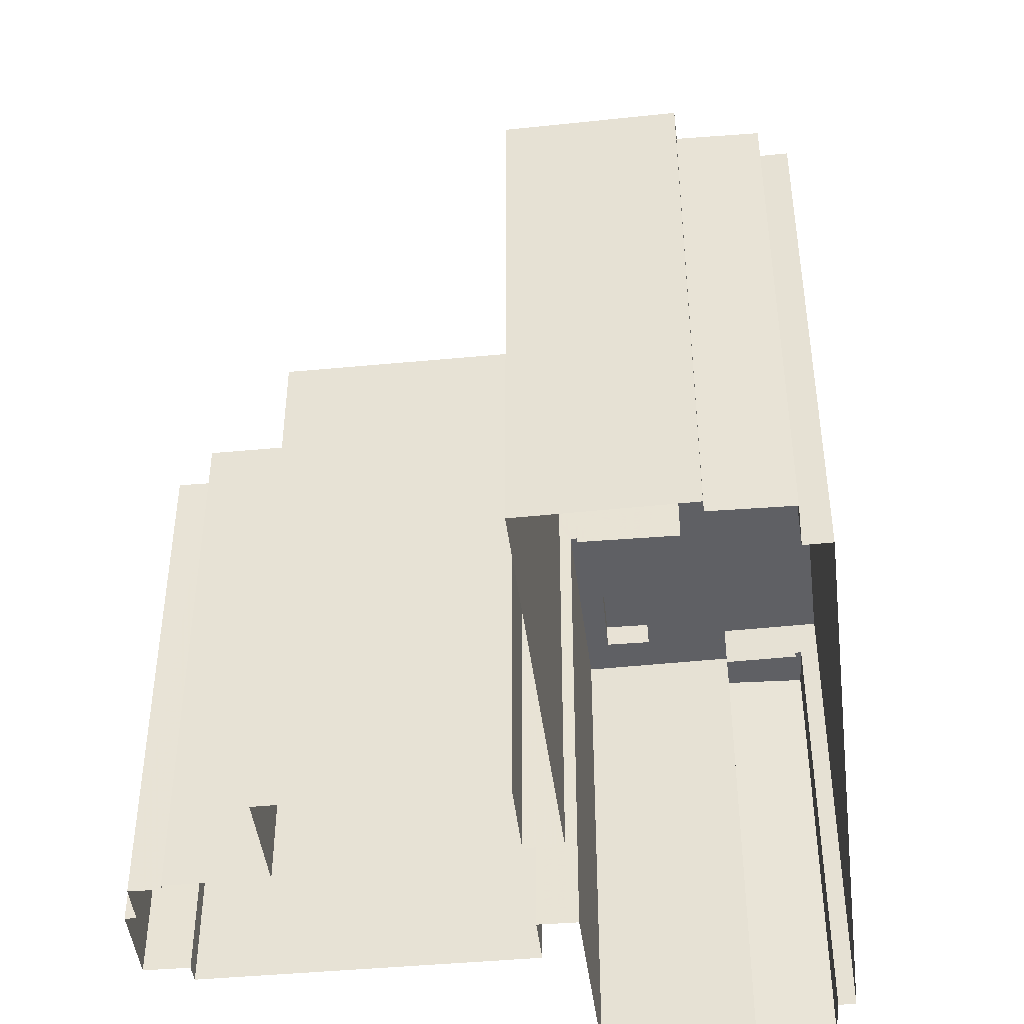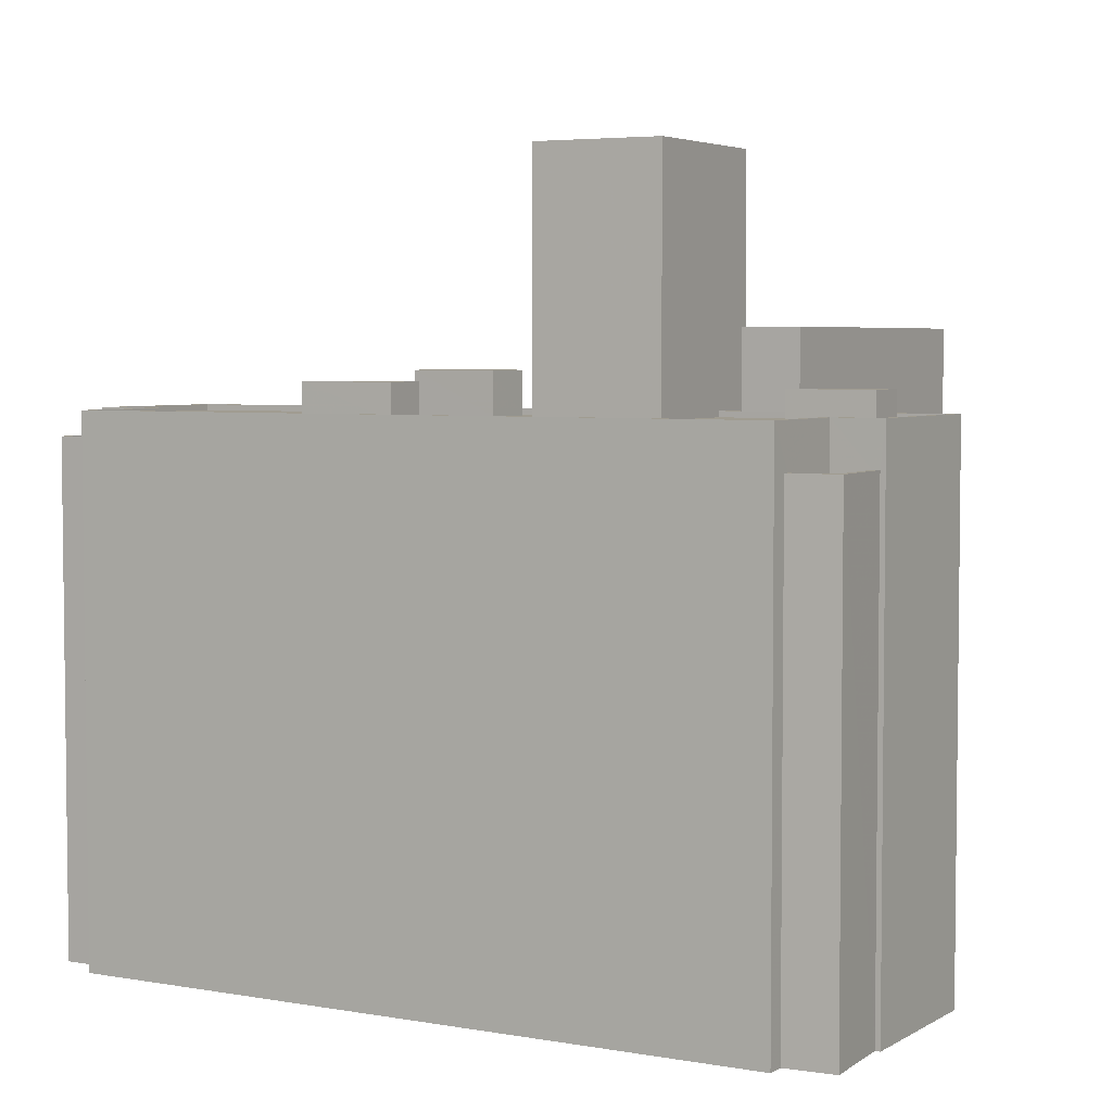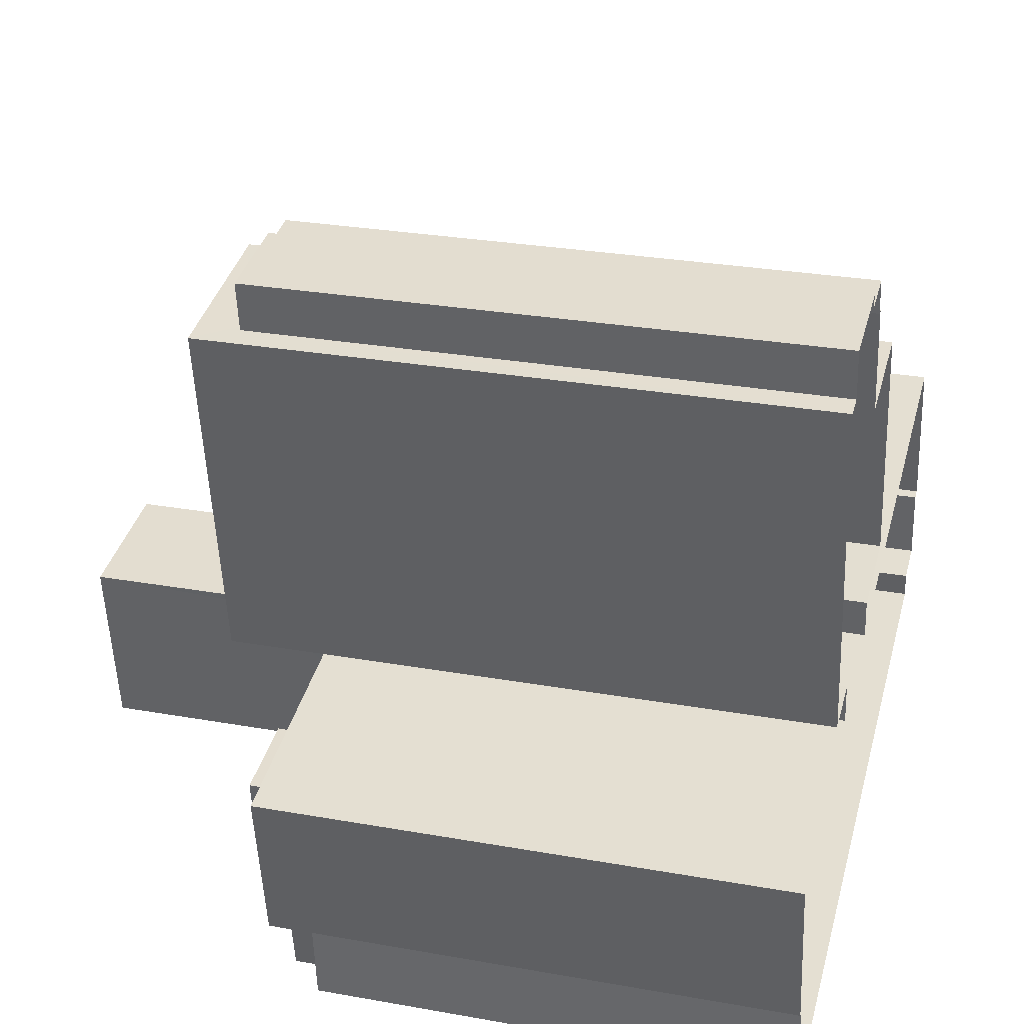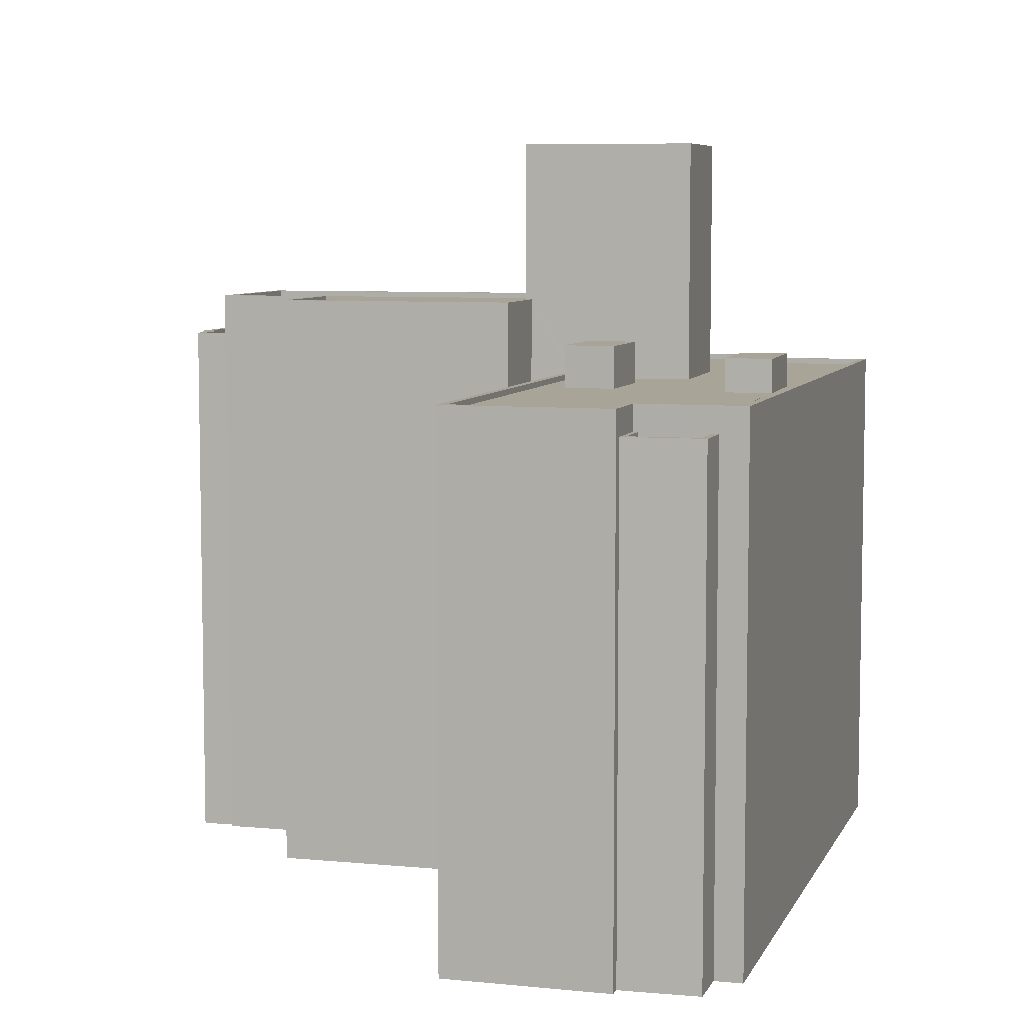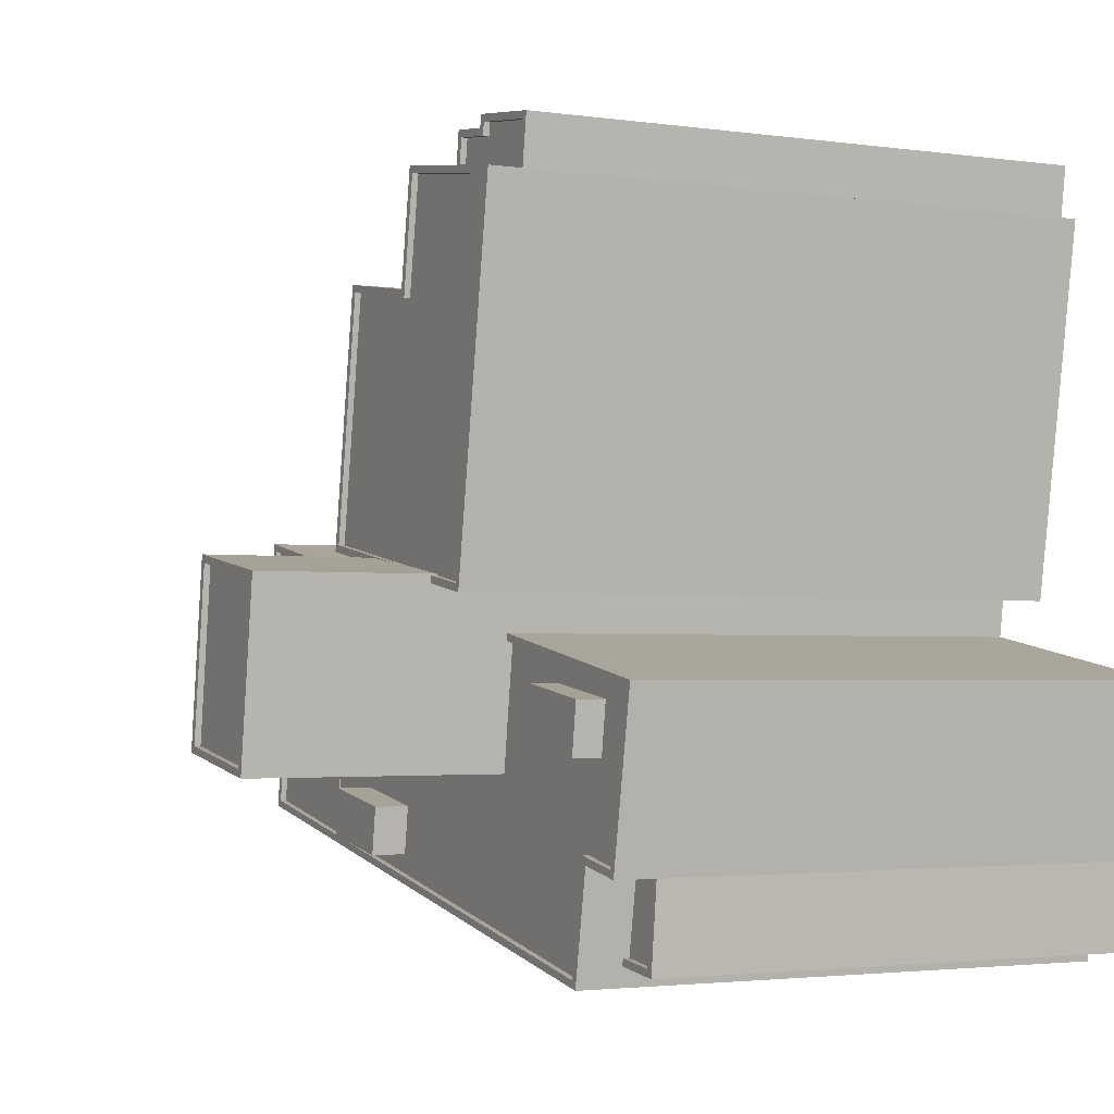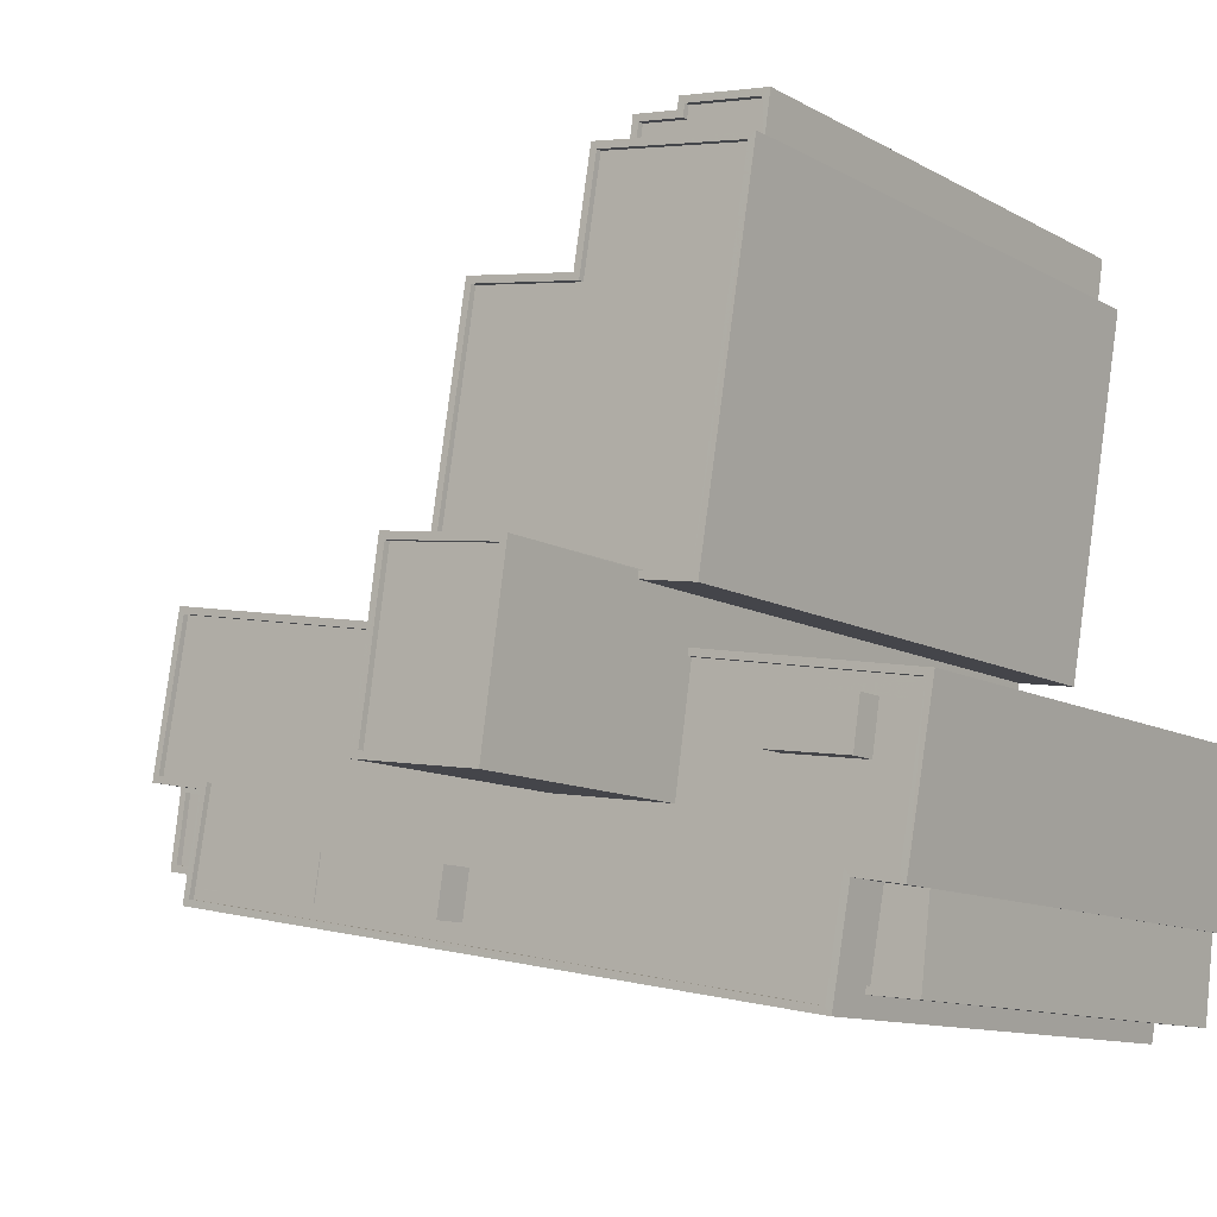
<metadata>
{"format":"obj","ext":"obj","renderer":"f3d","projection":"perspective","resolution":1024,"background":"white","views":[{"elev":-44.0,"azim":-93.0,"up":"+Z"},{"elev":4.4,"azim":19.9,"up":"+Z"},{"elev":28.3,"azim":105.0,"up":"+Y"},{"elev":7.0,"azim":-83.9,"up":"+Z"},{"elev":-2.5,"azim":63.4,"up":"+Y"},{"elev":-11.2,"azim":37.1,"up":"+Y"}]}
</metadata>
<code>
v -1.189e+04 -3.358e+04 32.45
v -1.189e+04 -3.357e+04 32.46
v -1.189e+04 -3.358e+04 32.45
v -1.189e+04 -3.358e+04 32.45
v -1.189e+04 -3.358e+04 32.45
v -1.189e+04 -3.358e+04 32.45
v -1.187e+04 -3.357e+04 32.46
v -1.186e+04 -3.359e+04 32.46
v -1.187e+04 -3.356e+04 32.46
v -1.187e+04 -3.357e+04 32.46
v -1.188e+04 -3.357e+04 32.46
v -1.187e+04 -3.355e+04 32.46
v -1.187e+04 -3.356e+04 32.46
v -1.187e+04 -3.355e+04 32.46
v -1.186e+04 -3.355e+04 32.46
v -1.187e+04 -3.355e+04 32.46
v -1.187e+04 -3.356e+04 32.46
v -1.187e+04 -3.356e+04 32.46
v -1.186e+04 -3.359e+04 32.46
v -1.186e+04 -3.359e+04 32.46
v -1.186e+04 -3.358e+04 32.46
v -1.187e+04 -3.357e+04 32.46
v -1.186e+04 -3.356e+04 32.46
v -1.186e+04 -3.356e+04 32.46
v -1.186e+04 -3.358e+04 32.46
v -1.186e+04 -3.358e+04 32.46
v -1.186e+04 -3.357e+04 32.46
v -1.187e+04 -3.357e+04 32.46
v -1.189e+04 -3.358e+04 53.8
v -1.189e+04 -3.358e+04 53.8
v -1.189e+04 -3.358e+04 53.8
v -1.189e+04 -3.358e+04 53.8
v -1.189e+04 -3.358e+04 54.05
v -1.189e+04 -3.358e+04 54.05
v -1.189e+04 -3.358e+04 54.05
v -1.189e+04 -3.358e+04 54.05
v -1.189e+04 -3.358e+04 54.05
v -1.189e+04 -3.358e+04 54.05
v -1.189e+04 -3.358e+04 54.05
v -1.189e+04 -3.358e+04 54.05
v -1.186e+04 -3.358e+04 55.16
v -1.186e+04 -3.358e+04 55.16
v -1.186e+04 -3.358e+04 55.16
v -1.186e+04 -3.358e+04 55.16
v -1.186e+04 -3.358e+04 55.16
v -1.186e+04 -3.359e+04 55.15
v -1.186e+04 -3.359e+04 55.15
v -1.189e+04 -3.358e+04 55.15
v -1.189e+04 -3.358e+04 55.15
v -1.189e+04 -3.357e+04 55.15
v -1.187e+04 -3.357e+04 55.16
v -1.189e+04 -3.357e+04 55.15
v -1.189e+04 -3.358e+04 55.15
v -1.187e+04 -3.357e+04 55.16
v -1.189e+04 -3.358e+04 55.15
v -1.189e+04 -3.358e+04 55.15
v -1.187e+04 -3.357e+04 55.16
v -1.187e+04 -3.357e+04 55.16
v -1.186e+04 -3.358e+04 55.16
v -1.189e+04 -3.358e+04 55.15
v -1.186e+04 -3.358e+04 54.91
v -1.186e+04 -3.358e+04 54.91
v -1.186e+04 -3.358e+04 54.91
v -1.187e+04 -3.358e+04 54.91
v -1.186e+04 -3.359e+04 54.91
v -1.188e+04 -3.358e+04 54.9
v -1.189e+04 -3.357e+04 54.9
v -1.189e+04 -3.358e+04 54.9
v -1.188e+04 -3.358e+04 54.9
v -1.189e+04 -3.358e+04 54.9
v -1.187e+04 -3.358e+04 54.91
v -1.188e+04 -3.358e+04 54.9
v -1.188e+04 -3.358e+04 54.9
v -1.189e+04 -3.358e+04 54.9
v -1.189e+04 -3.358e+04 54.9
v -1.188e+04 -3.358e+04 54.9
v -1.188e+04 -3.358e+04 54.9
v -1.188e+04 -3.358e+04 54.9
v -1.189e+04 -3.358e+04 54.9
v -1.187e+04 -3.358e+04 54.9
v -1.187e+04 -3.358e+04 54.9
v -1.188e+04 -3.358e+04 54.9
v -1.188e+04 -3.357e+04 54.91
v -1.187e+04 -3.357e+04 54.91
v -1.188e+04 -3.357e+04 54.91
v -1.188e+04 -3.357e+04 54.9
v -1.189e+04 -3.357e+04 54.9
v -1.187e+04 -3.357e+04 54.91
v -1.186e+04 -3.358e+04 54.91
v -1.187e+04 -3.357e+04 54.91
v -1.186e+04 -3.358e+04 54.91
v -1.186e+04 -3.358e+04 54.91
v -1.186e+04 -3.358e+04 54.91
v -1.186e+04 -3.358e+04 54.91
v -1.186e+04 -3.358e+04 54.91
v -1.187e+04 -3.357e+04 54.91
v -1.189e+04 -3.358e+04 54.9
v -1.186e+04 -3.359e+04 54.9
v -1.189e+04 -3.358e+04 54.9
v -1.188e+04 -3.358e+04 54.9
v -1.186e+04 -3.358e+04 53.07
v -1.186e+04 -3.359e+04 53.07
v -1.186e+04 -3.358e+04 53.07
v -1.186e+04 -3.359e+04 53.07
v -1.186e+04 -3.358e+04 53.32
v -1.186e+04 -3.359e+04 53.32
v -1.186e+04 -3.359e+04 53.32
v -1.186e+04 -3.359e+04 53.32
v -1.186e+04 -3.358e+04 53.32
v -1.186e+04 -3.359e+04 53.32
v -1.188e+04 -3.358e+04 56.35
v -1.188e+04 -3.358e+04 56.35
v -1.188e+04 -3.358e+04 56.35
v -1.188e+04 -3.358e+04 56.35
v -1.188e+04 -3.358e+04 54.95
v -1.189e+04 -3.358e+04 54.95
v -1.189e+04 -3.358e+04 54.95
v -1.188e+04 -3.358e+04 54.95
v -1.188e+04 -3.358e+04 56.74
v -1.188e+04 -3.357e+04 56.74
v -1.188e+04 -3.357e+04 56.74
v -1.188e+04 -3.358e+04 56.74
v -1.186e+04 -3.358e+04 56.09
v -1.186e+04 -3.358e+04 56.09
v -1.186e+04 -3.358e+04 56.09
v -1.186e+04 -3.358e+04 56.09
v -1.187e+04 -3.357e+04 65.5
v -1.187e+04 -3.357e+04 65.5
v -1.187e+04 -3.357e+04 65.5
v -1.187e+04 -3.358e+04 65.5
v -1.187e+04 -3.358e+04 65.5
v -1.187e+04 -3.358e+04 65.5
v -1.187e+04 -3.358e+04 65.5
v -1.187e+04 -3.357e+04 65.5
v -1.187e+04 -3.358e+04 65.25
v -1.187e+04 -3.358e+04 65.25
v -1.187e+04 -3.357e+04 65.25
v -1.187e+04 -3.357e+04 65.25
v -1.187e+04 -3.356e+04 58.21
v -1.187e+04 -3.356e+04 58.21
v -1.186e+04 -3.356e+04 58.21
v -1.186e+04 -3.357e+04 58.21
v -1.187e+04 -3.356e+04 58.21
v -1.188e+04 -3.357e+04 58.21
v -1.187e+04 -3.357e+04 58.21
v -1.187e+04 -3.357e+04 58.21
v -1.187e+04 -3.357e+04 58.21
v -1.186e+04 -3.357e+04 58.46
v -1.186e+04 -3.357e+04 58.46
v -1.186e+04 -3.356e+04 58.46
v -1.187e+04 -3.356e+04 58.46
v -1.187e+04 -3.356e+04 58.46
v -1.187e+04 -3.357e+04 58.46
v -1.188e+04 -3.357e+04 58.46
v -1.188e+04 -3.357e+04 58.46
v -1.187e+04 -3.357e+04 58.46
v -1.187e+04 -3.356e+04 58.46
v -1.187e+04 -3.356e+04 58.46
v -1.187e+04 -3.356e+04 58.46
v -1.187e+04 -3.357e+04 58.46
v -1.187e+04 -3.357e+04 58.46
v -1.187e+04 -3.357e+04 58.46
v -1.186e+04 -3.356e+04 58.46
v -1.187e+04 -3.356e+04 58.46
v -1.187e+04 -3.355e+04 56.39
v -1.187e+04 -3.356e+04 56.39
v -1.187e+04 -3.356e+04 56.39
v -1.187e+04 -3.355e+04 56.39
v -1.186e+04 -3.355e+04 56.39
v -1.186e+04 -3.356e+04 56.39
v -1.187e+04 -3.355e+04 56.64
v -1.187e+04 -3.356e+04 56.64
v -1.187e+04 -3.355e+04 56.64
v -1.187e+04 -3.355e+04 56.64
v -1.187e+04 -3.355e+04 56.64
v -1.187e+04 -3.355e+04 56.64
v -1.186e+04 -3.355e+04 56.64
v -1.186e+04 -3.355e+04 56.64
v -1.187e+04 -3.356e+04 56.64
v -1.186e+04 -3.356e+04 56.64
v -1.186e+04 -3.356e+04 56.64
v -1.187e+04 -3.356e+04 56.64
f 1 2 3
f 4 5 3
f 6 4 7
f 8 6 7
f 9 10 11
f 12 13 14
f 15 12 16
f 13 17 18
f 17 10 9
f 2 7 3
f 19 20 21
f 20 8 7
f 22 7 10
f 12 15 23
f 17 23 24
f 25 26 21
f 17 24 27
f 25 21 28
f 28 7 22
f 17 27 22
f 3 7 4
f 12 23 13
f 17 13 23
f 17 22 10
f 28 21 20
f 28 20 7
f 29 30 31
f 32 29 31
f 33 34 35
f 35 34 36
f 37 38 39
f 40 37 39
f 34 38 36
f 39 38 34
f 41 42 43
f 44 41 45
f 44 46 47
f 48 47 49
f 50 51 52
f 53 50 52
f 43 42 54
f 53 55 56
f 48 49 55
f 50 57 51
f 43 54 58
f 47 46 49
f 44 59 46
f 55 49 60
f 45 41 43
f 44 45 59
f 53 56 50
f 55 60 56
f 61 62 63
f 62 64 65
f 65 64 66
f 67 68 69
f 67 70 68
f 62 61 71
f 72 69 73
f 74 68 75
f 76 77 78
f 74 75 79
f 72 80 81
f 82 76 78
f 73 66 80
f 73 69 82
f 76 68 74
f 62 71 64
f 66 64 80
f 69 68 76
f 72 73 80
f 69 76 82
f 83 84 85
f 72 81 83
f 81 84 83
f 67 69 86
f 67 86 87
f 86 88 87
f 85 84 88
f 86 85 88
f 89 90 91
f 90 71 91
f 92 93 94
f 91 71 61
f 93 91 61
f 94 93 61
f 89 95 96
f 96 90 89
f 92 94 95
f 92 95 89
f 79 75 97
f 65 66 98
f 75 99 97
f 100 78 77
f 78 98 66
f 78 99 98
f 99 100 97
f 100 99 78
f 101 102 103
f 101 104 102
f 105 106 107
f 107 106 108
f 105 109 106
f 108 106 110
f 111 112 113
f 114 111 113
f 115 116 117
f 115 118 116
f 119 120 121
f 122 119 121
f 123 124 125
f 126 123 125
f 127 128 129
f 130 131 132
f 133 130 132
f 132 131 128
f 134 128 127
f 132 128 134
f 135 136 137
f 138 135 137
f 127 129 130
f 133 127 130
f 139 140 141
f 141 140 142
f 140 143 144
f 142 145 146
f 147 140 144
f 145 140 147
f 142 140 145
f 148 149 150
f 151 152 150
f 153 149 148
f 154 155 156
f 155 157 158
f 157 159 158
f 151 159 152
f 160 154 161
f 161 154 156
f 162 153 148
f 163 148 150
f 159 157 164
f 157 155 154
f 152 163 150
f 164 152 159
f 165 166 167
f 168 167 169
f 169 167 170
f 167 166 170
f 171 172 173
f 174 175 176
f 171 173 176
f 175 177 178
f 179 173 172
f 180 177 181
f 178 177 180
f 173 182 176
f 174 176 182
f 175 174 177
f 40 39 30
f 29 40 30
f 33 31 34
f 33 32 31
f 34 31 30
f 39 34 30
f 4 36 5
f 4 35 36
f 3 5 36
f 38 3 36
f 40 55 37
f 55 33 48
f 48 35 6
f 6 35 4
f 29 32 33
f 40 29 33
f 33 35 48
f 55 40 33
f 109 44 101
f 44 109 41
f 41 105 26
f 103 109 101
f 26 105 21
f 109 105 41
f 54 42 25
f 28 54 25
f 41 26 25
f 42 41 25
f 104 101 110
f 20 108 8
f 101 44 110
f 8 108 47
f 110 44 47
f 108 110 47
f 48 6 8
f 47 48 8
f 37 55 38
f 3 38 1
f 1 38 53
f 38 55 53
f 53 2 1
f 53 52 2
f 7 2 52
f 51 7 52
f 87 50 67
f 67 56 70
f 67 50 56
f 96 95 43
f 58 96 43
f 88 50 87
f 88 57 50
f 63 45 61
f 94 61 43
f 94 43 95
f 61 45 43
f 59 63 62
f 59 45 63
f 98 46 65
f 65 59 62
f 65 46 59
f 49 98 99
f 49 46 98
f 68 60 75
f 75 49 99
f 75 60 49
f 56 68 70
f 56 60 68
f 110 106 102
f 104 110 102
f 103 102 106
f 109 103 106
f 21 107 19
f 21 105 107
f 108 19 107
f 108 20 19
f 114 113 82
f 78 114 82
f 113 112 73
f 82 113 73
f 73 111 66
f 73 112 111
f 66 114 78
f 66 111 114
f 117 116 79
f 117 79 97
f 116 74 79
f 74 116 118
f 76 74 118
f 118 115 77
f 118 77 76
f 115 100 77
f 97 115 117
f 97 100 115
f 86 122 121
f 86 69 122
f 86 121 85
f 121 120 85
f 120 83 85
f 119 83 120
f 119 72 83
f 122 69 72
f 119 122 72
f 92 125 93
f 92 126 125
f 124 93 125
f 124 91 93
f 124 123 89
f 91 124 89
f 92 89 123
f 126 92 123
f 146 145 162
f 28 22 54
f 145 128 162
f 22 153 54
f 153 128 131
f 162 128 153
f 71 131 64
f 71 90 153
f 96 58 90
f 54 153 58
f 71 153 131
f 90 58 153
f 51 10 7
f 81 80 130
f 156 129 161
f 156 10 51
f 129 156 130
f 84 81 156
f 88 84 57
f 156 51 57
f 156 81 130
f 57 84 156
f 64 130 80
f 64 131 130
f 147 160 145
f 145 160 128
f 128 160 129
f 160 161 129
f 127 138 137
f 134 127 137
f 132 137 136
f 132 134 137
f 133 136 135
f 133 132 136
f 133 135 138
f 127 133 138
f 10 155 11
f 10 156 155
f 153 27 149
f 153 22 27
f 23 180 24
f 180 150 24
f 181 151 150
f 18 172 13
f 151 172 18
f 181 170 166
f 181 166 179
f 179 172 151
f 150 180 181
f 151 181 179
f 158 17 9
f 158 159 17
f 159 18 17
f 159 151 18
f 149 27 24
f 150 149 24
f 155 9 11
f 155 158 9
f 154 144 143
f 157 154 143
f 164 143 140
f 164 157 143
f 164 140 139
f 152 164 139
f 152 139 141
f 163 152 141
f 163 141 142
f 148 163 142
f 162 148 142
f 146 162 142
f 147 144 154
f 160 147 154
f 179 165 173
f 179 166 165
f 182 165 167
f 182 173 165
f 182 167 168
f 174 182 168
f 174 168 169
f 177 174 169
f 181 177 169
f 170 181 169
f 172 171 14
f 13 172 14
f 171 12 14
f 171 176 12
f 176 16 12
f 176 175 16
f 175 15 16
f 175 178 15
f 180 15 178
f 180 23 15

</code>
